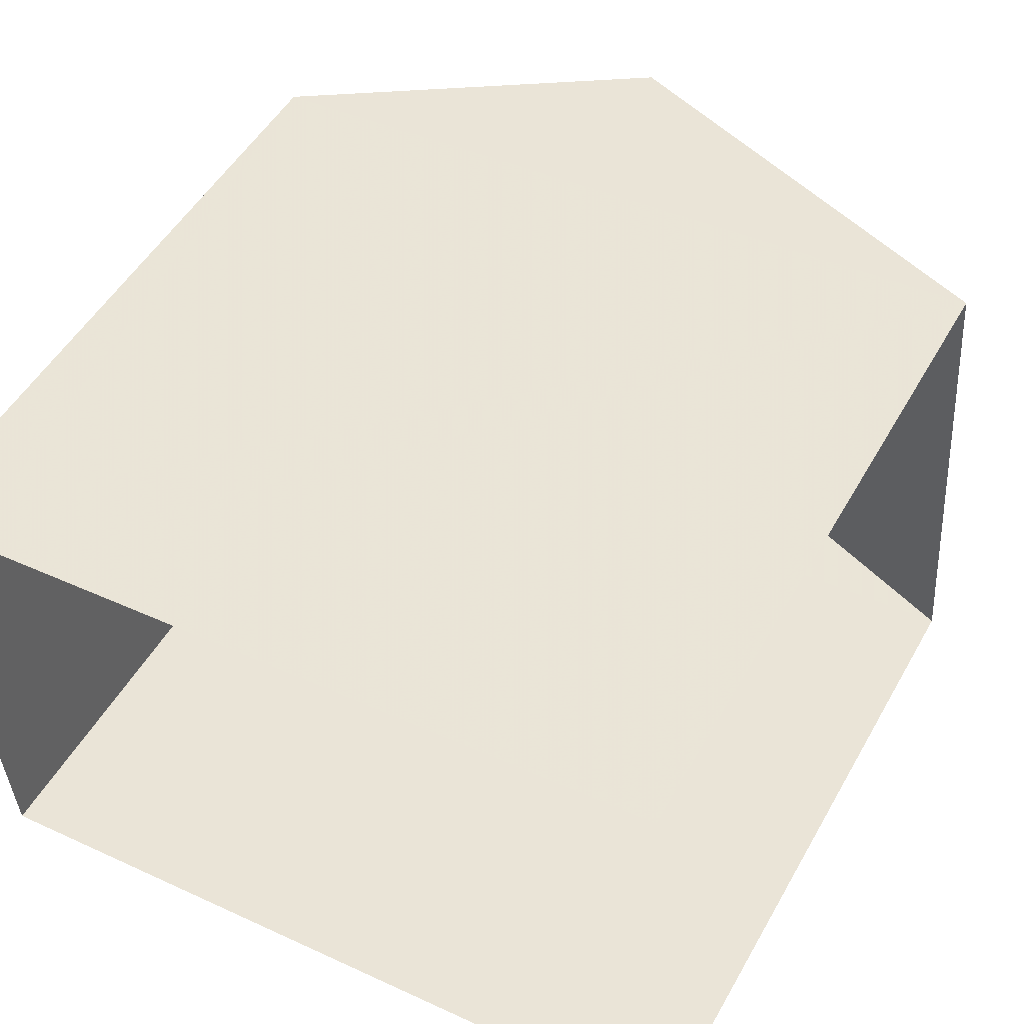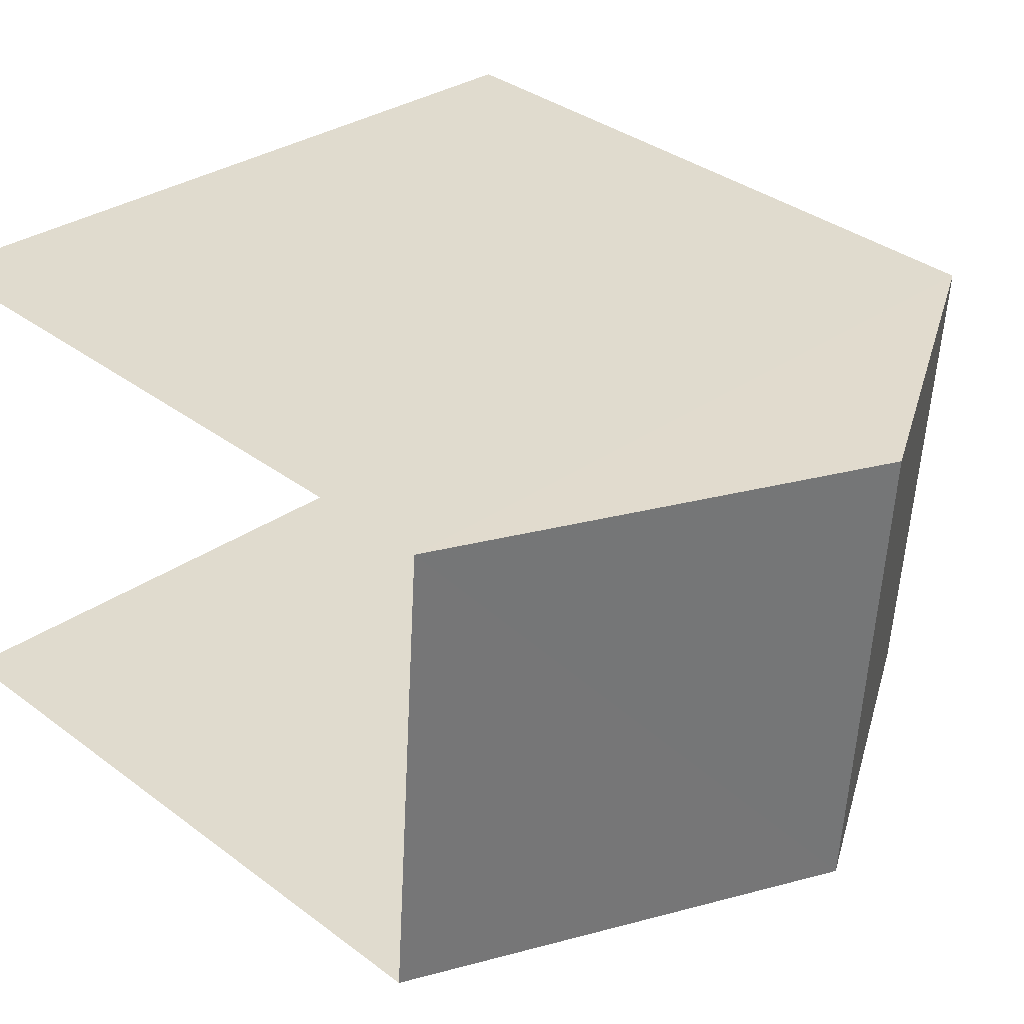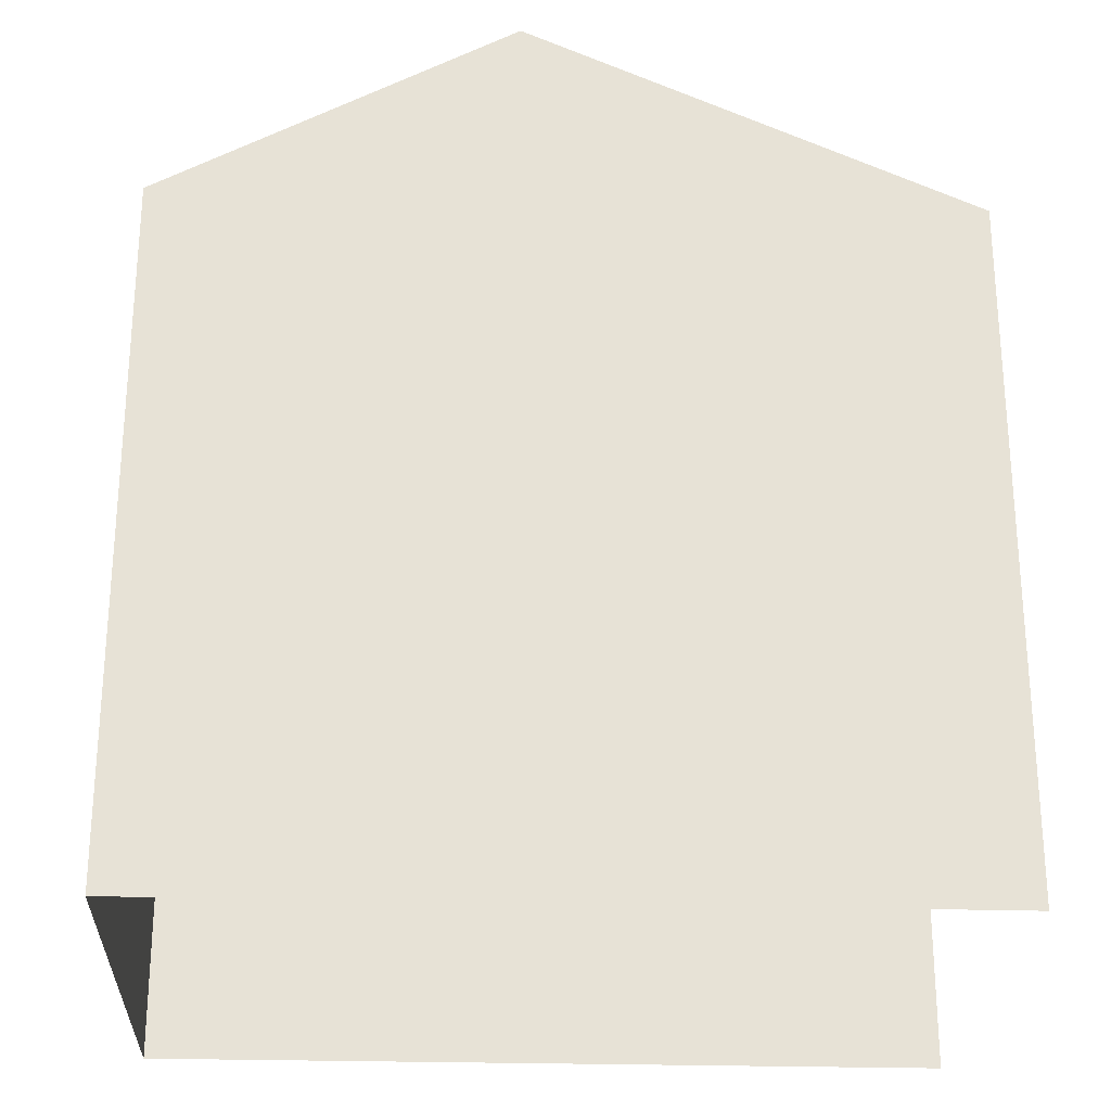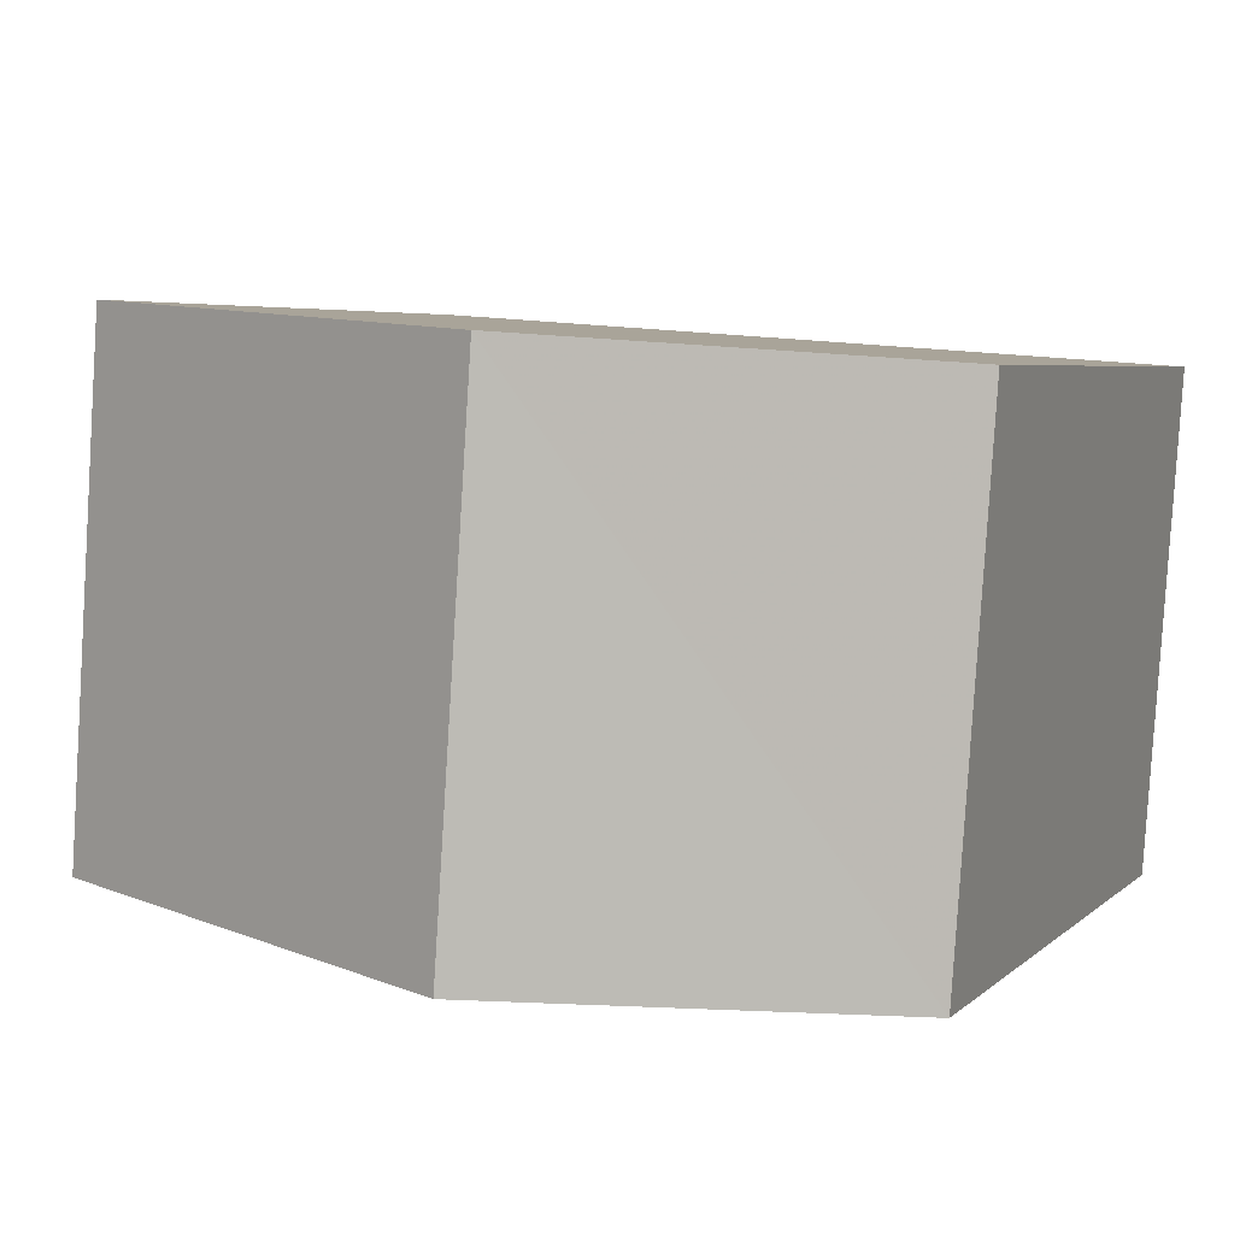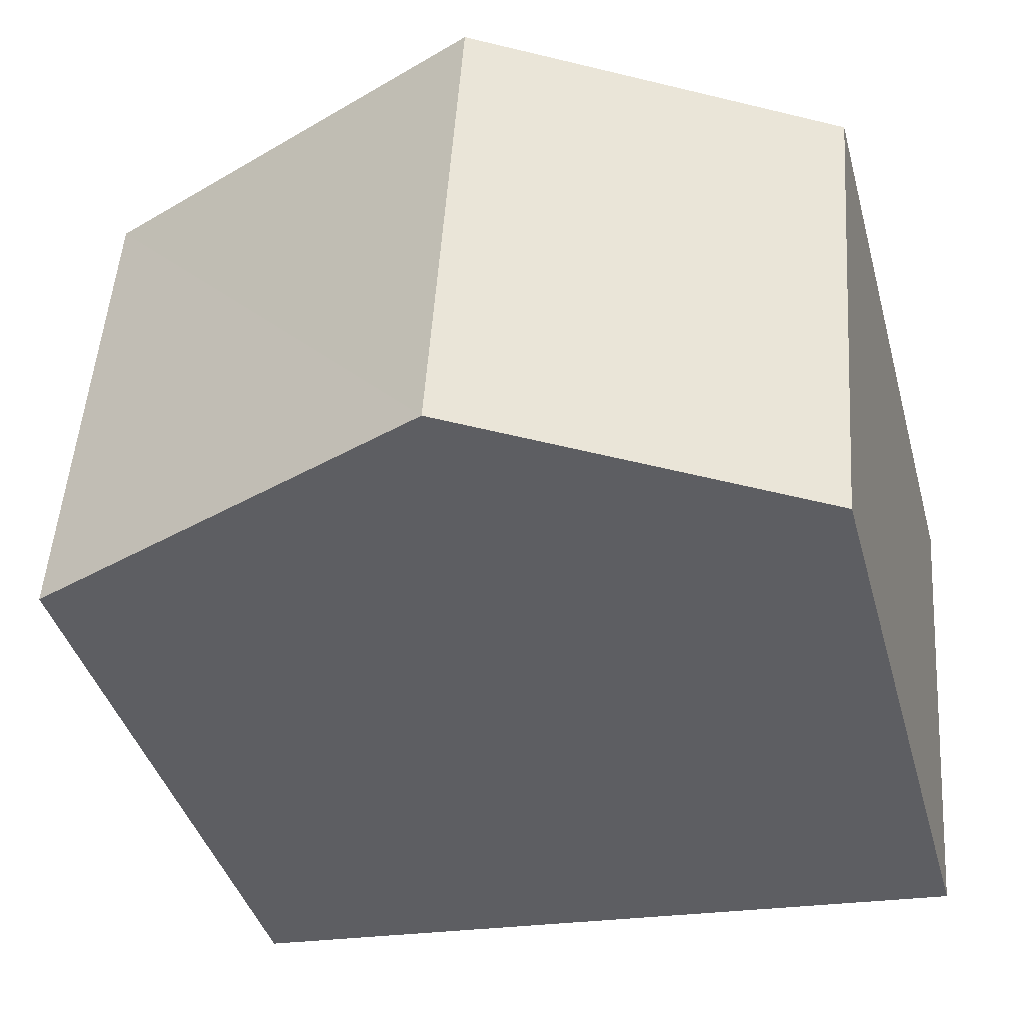
<metadata>
{"format":"obj","ext":"obj","renderer":"f3d","projection":"perspective","resolution":1024,"background":"white","views":[{"elev":50.4,"azim":-151.4,"up":"+Y"},{"elev":36.1,"azim":-45.8,"up":"+Y"},{"elev":-25.9,"azim":173.1,"up":"+Z"},{"elev":4.8,"azim":22.5,"up":"+Y"},{"elev":-39.8,"azim":15.0,"up":"+Y"}]}
</metadata>
<code>
v -3.734e+05 -1.044e+05 25.9
v -3.734e+05 -1.044e+05 25.9
v -3.734e+05 -1.044e+05 25.9
v -3.734e+05 -1.044e+05 25.9
v -3.734e+05 -1.044e+05 32.96
v -3.734e+05 -1.044e+05 32.96
v -3.734e+05 -1.044e+05 34.92
v -3.734e+05 -1.044e+05 34.92
v -3.734e+05 -1.044e+05 32.96
v -3.734e+05 -1.044e+05 32.96
f 1 2 3
f 1 4 2
f 6 2 4
f 6 5 2
f 5 6 7
f 8 5 7
f 9 10 8
f 7 9 8
f 10 3 5
f 10 5 8
f 3 2 5
f 9 1 3
f 10 9 3
f 6 4 9
f 6 9 7
f 4 1 9

</code>
